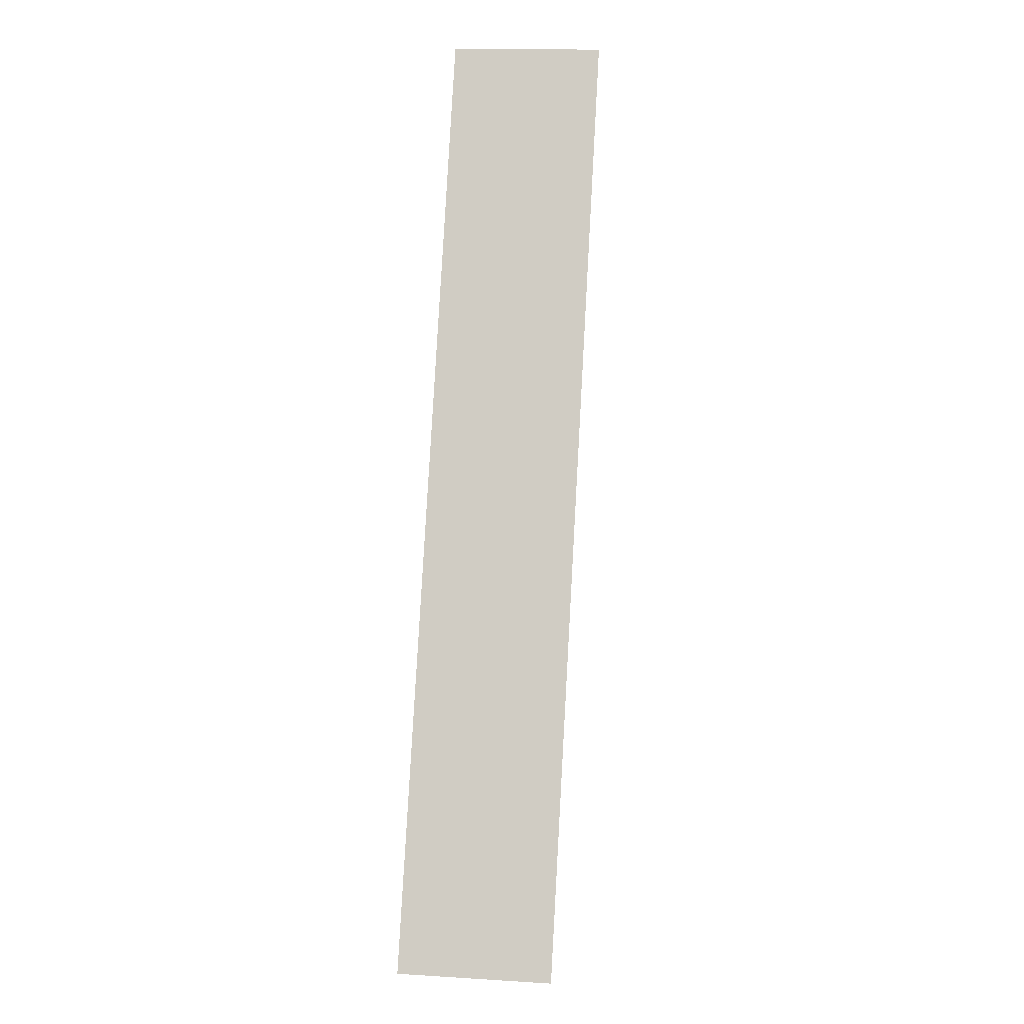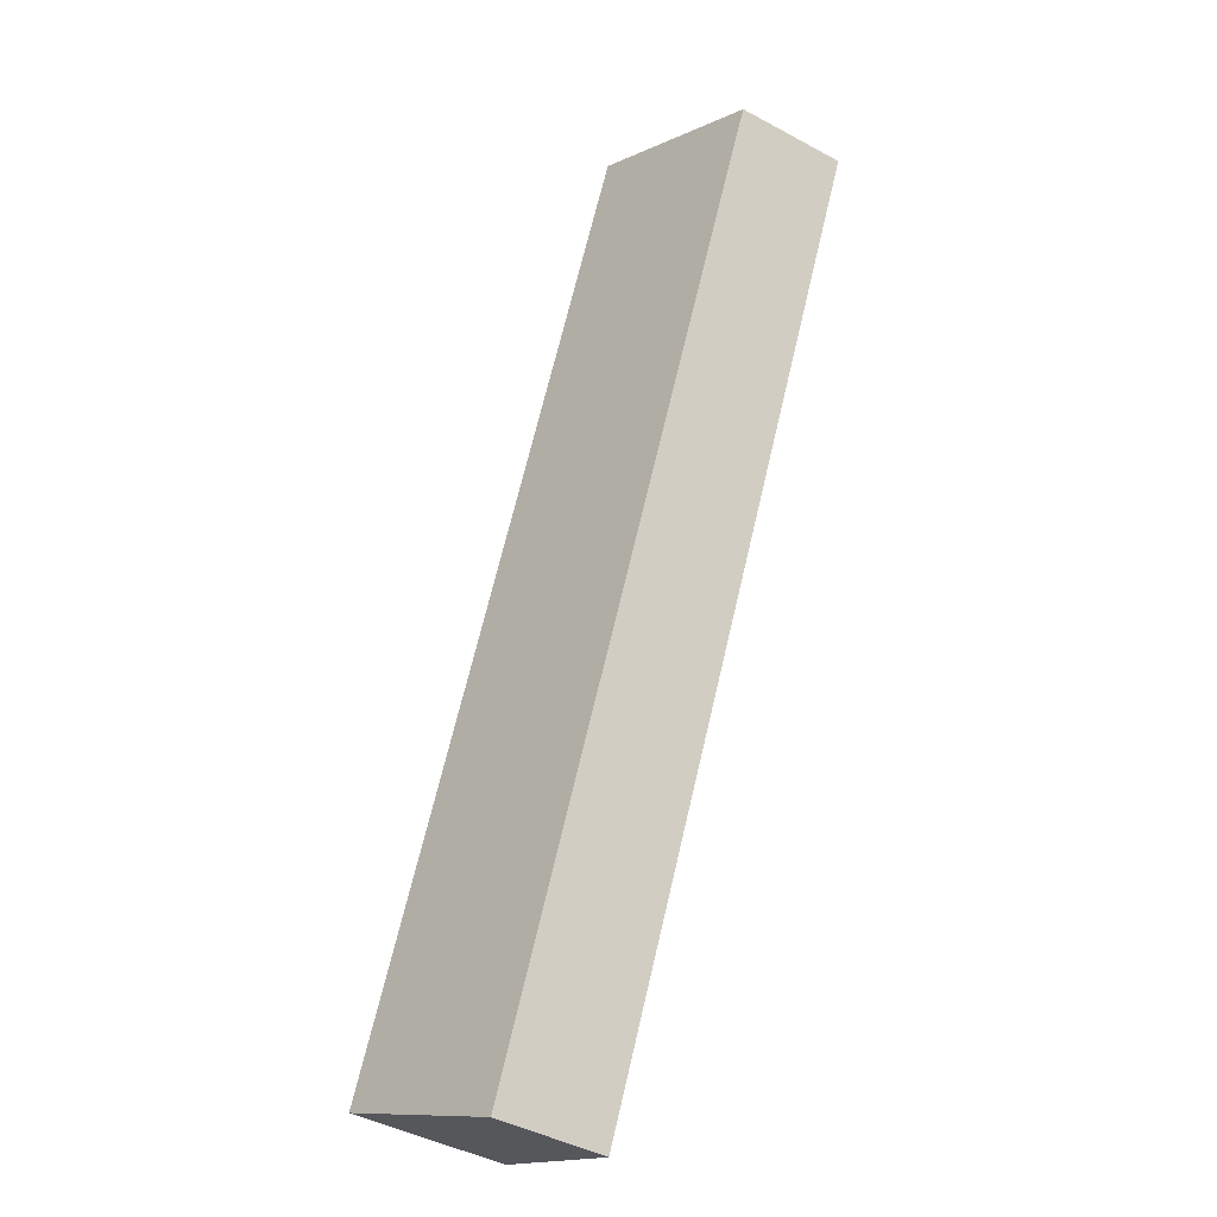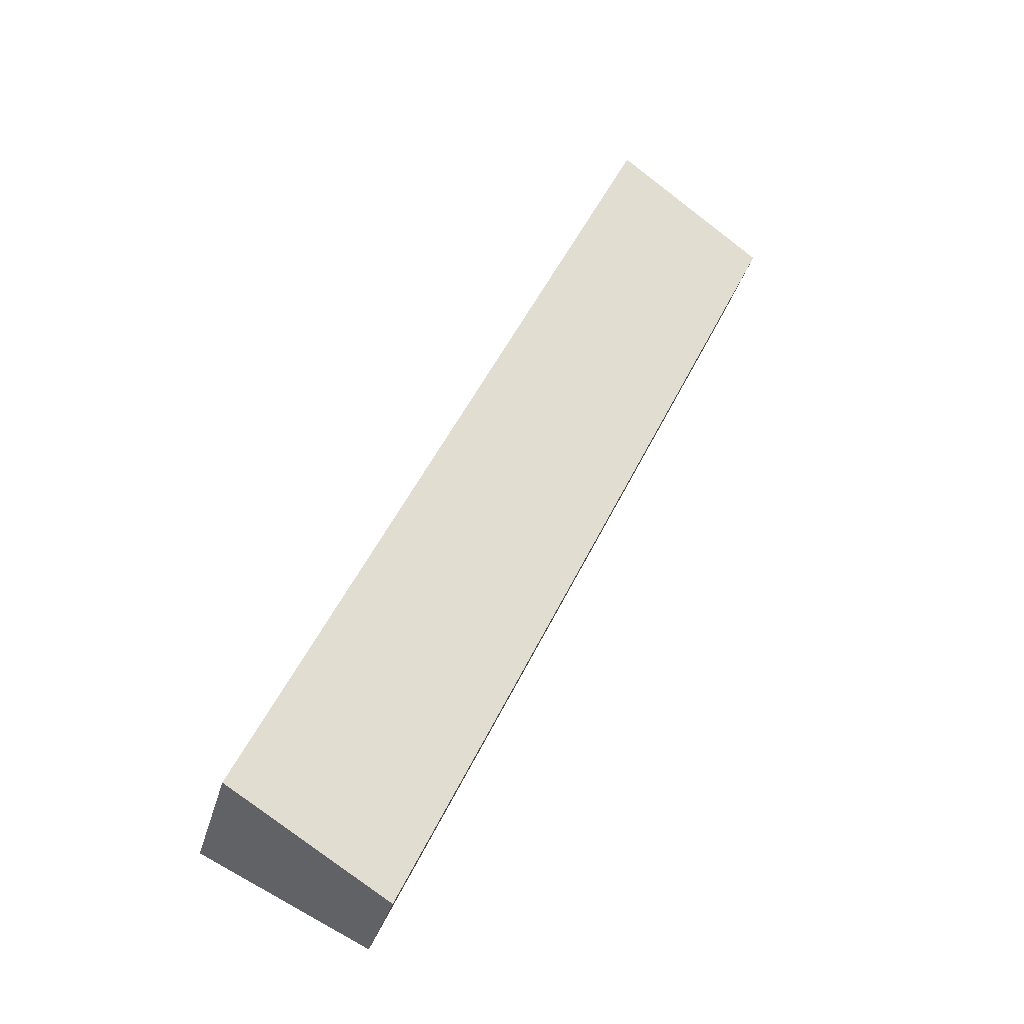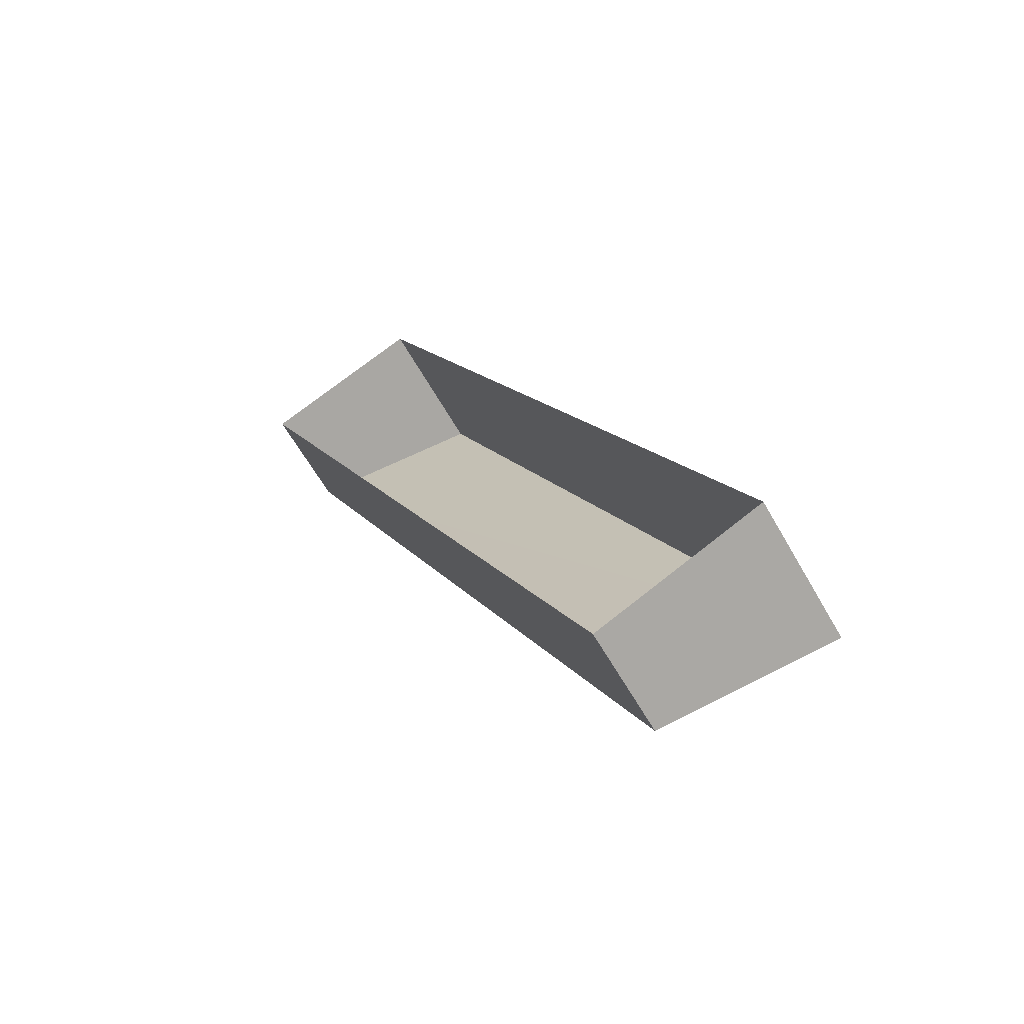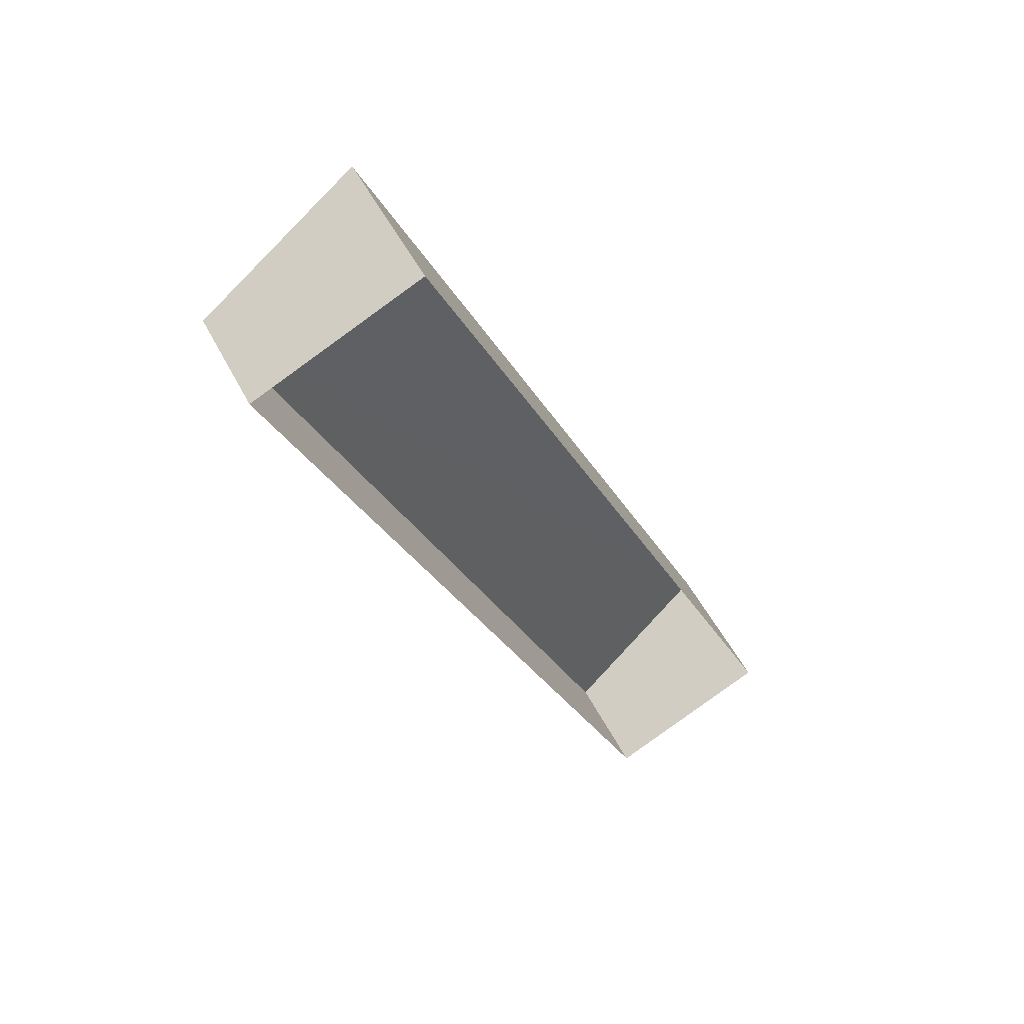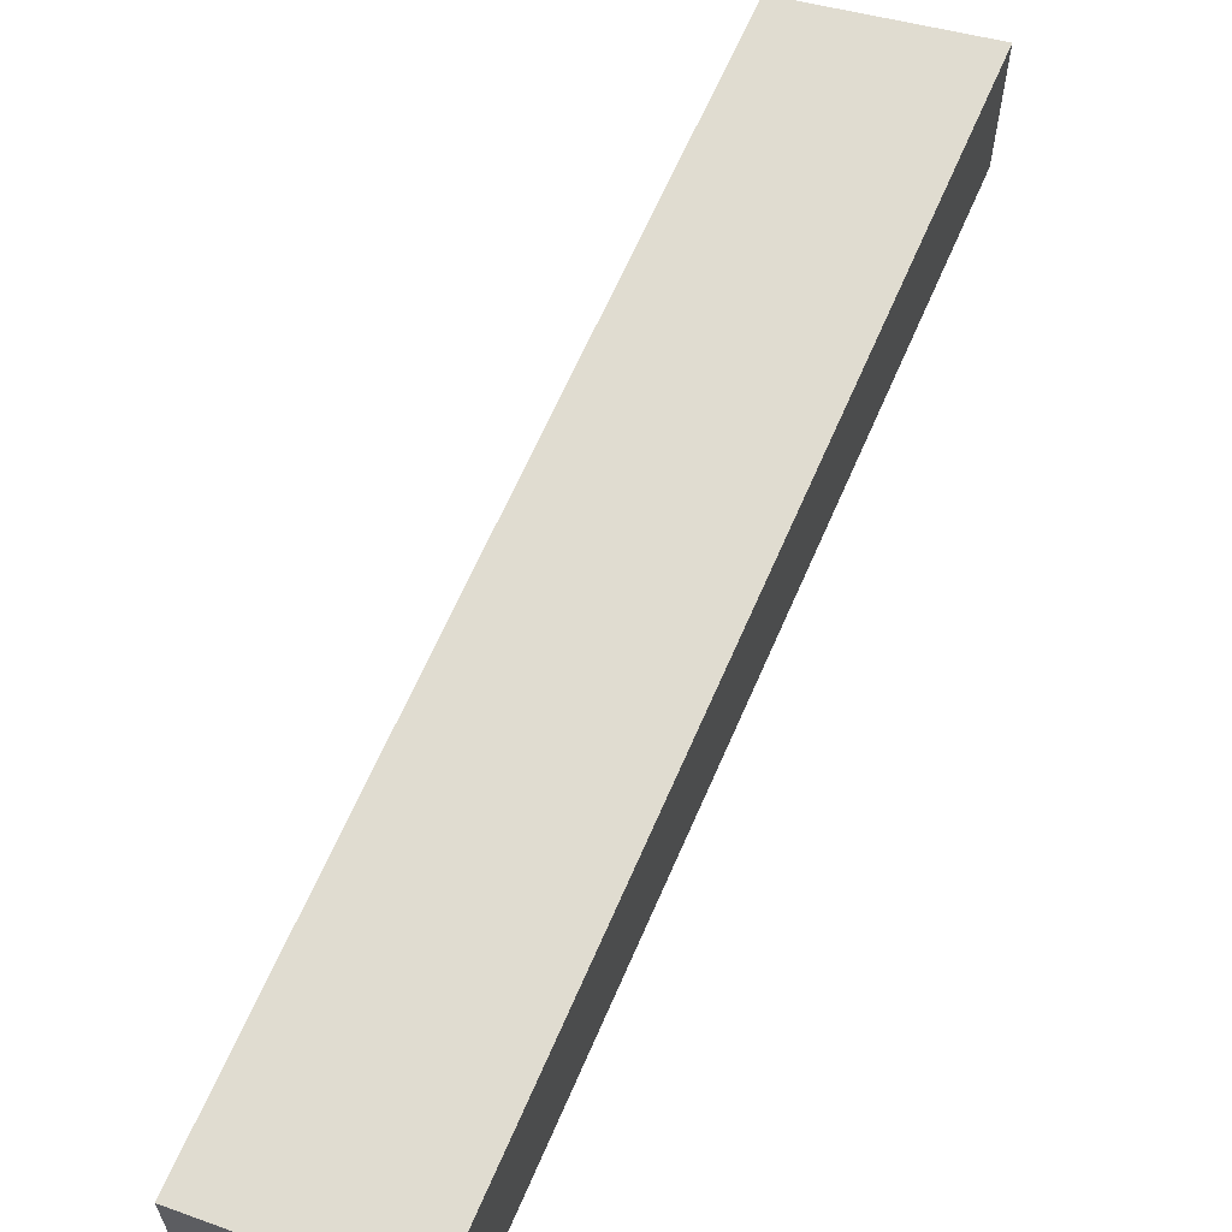
<metadata>
{"format":"obj","ext":"obj","renderer":"f3d","projection":"perspective","resolution":1024,"background":"white","views":[{"elev":16.1,"azim":-82.5,"up":"+Y"},{"elev":-44.4,"azim":57.8,"up":"+Y"},{"elev":-34.5,"azim":-14.8,"up":"+Y"},{"elev":-63.2,"azim":-150.3,"up":"+Y"},{"elev":51.6,"azim":153.5,"up":"+Y"},{"elev":64.0,"azim":178.1,"up":"+Z"}]}
</metadata>
<code>
v -2.201e+05 -1.243e+05 31.57
v -2.2e+05 -1.243e+05 31.57
v -2.201e+05 -1.243e+05 31.57
v -2.2e+05 -1.243e+05 31.57
v -2.2e+05 -1.243e+05 36.75
v -2.201e+05 -1.243e+05 38.81
v -2.201e+05 -1.243e+05 36.75
v -2.2e+05 -1.243e+05 38.81
f 1 2 3
f 1 4 2
f 5 6 7
f 5 8 6
f 5 2 4
f 8 5 4
f 7 3 2
f 5 7 2
f 6 4 1
f 6 8 4
f 7 1 3
f 7 6 1

</code>
